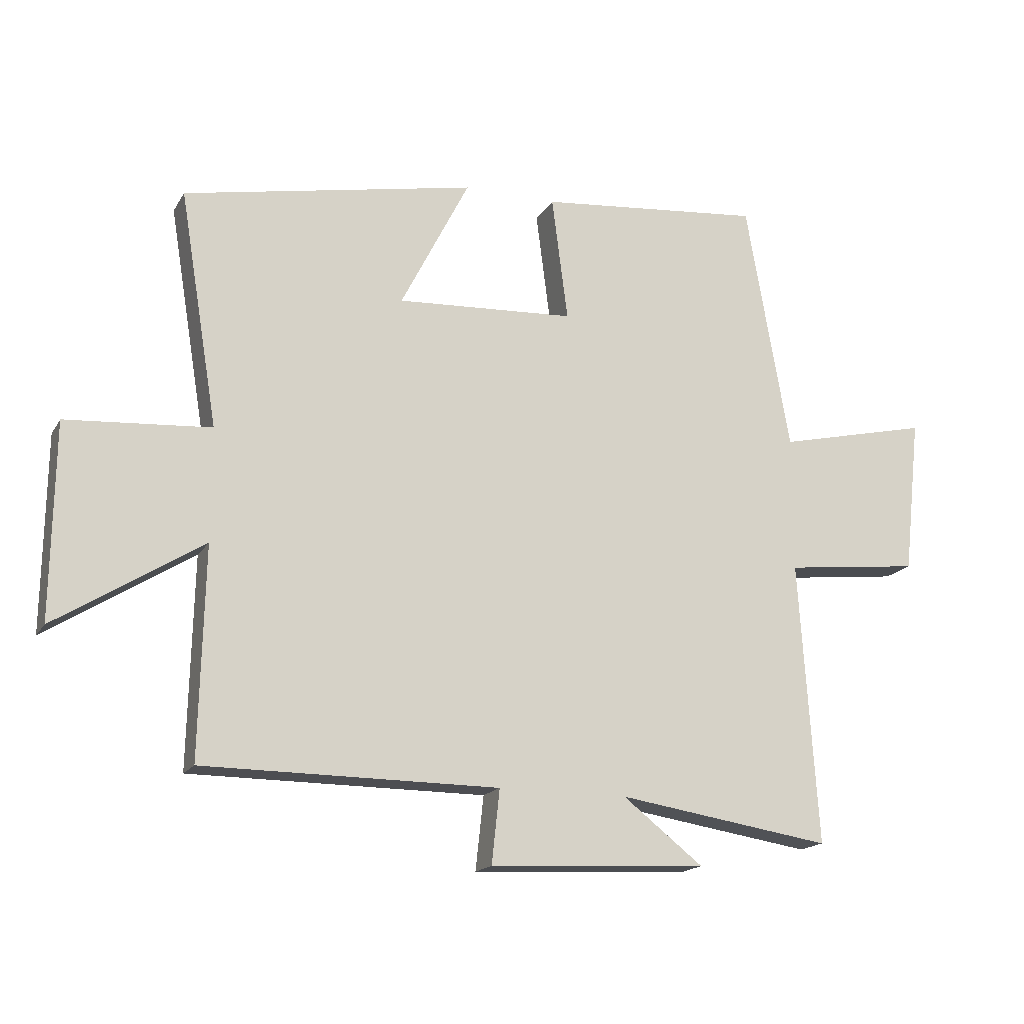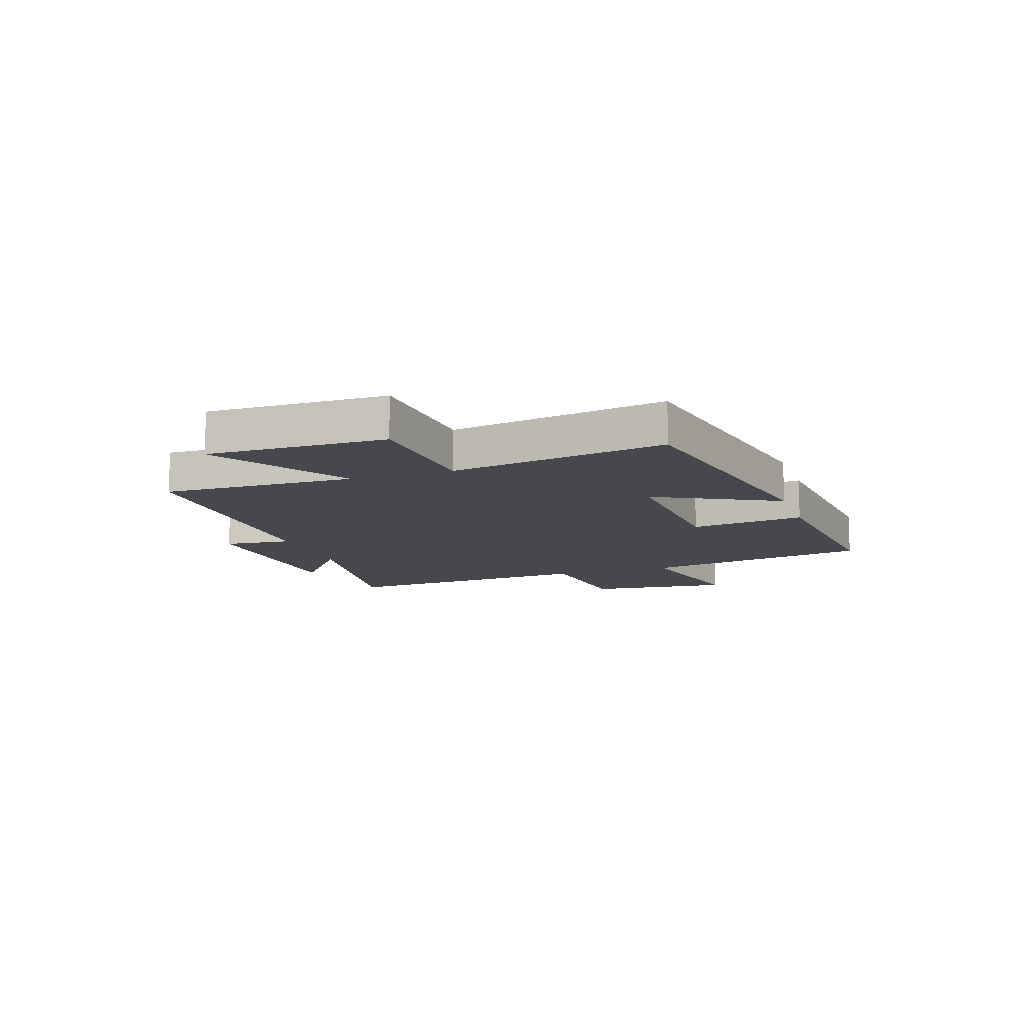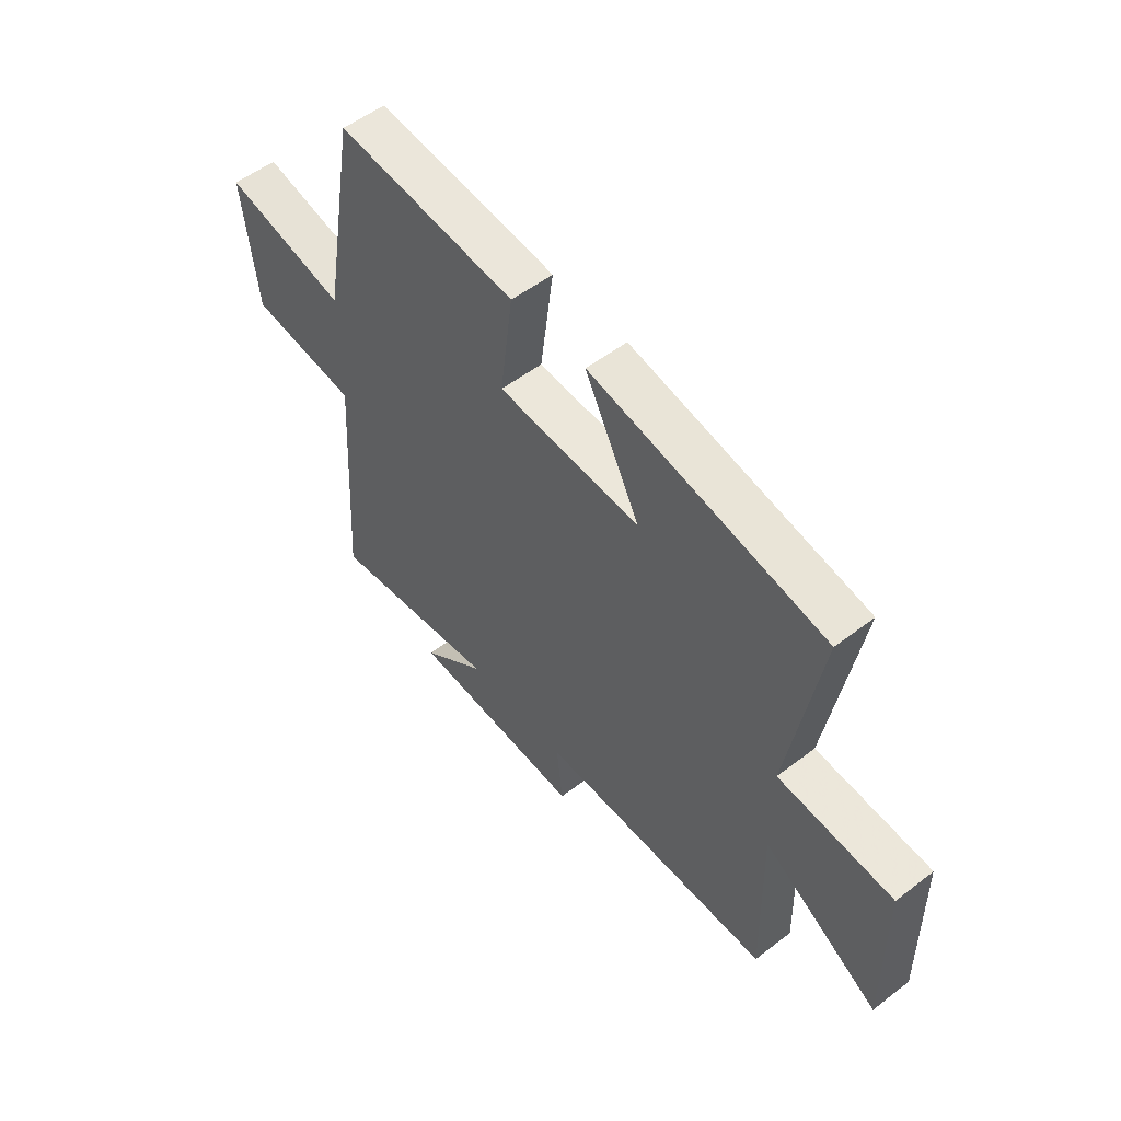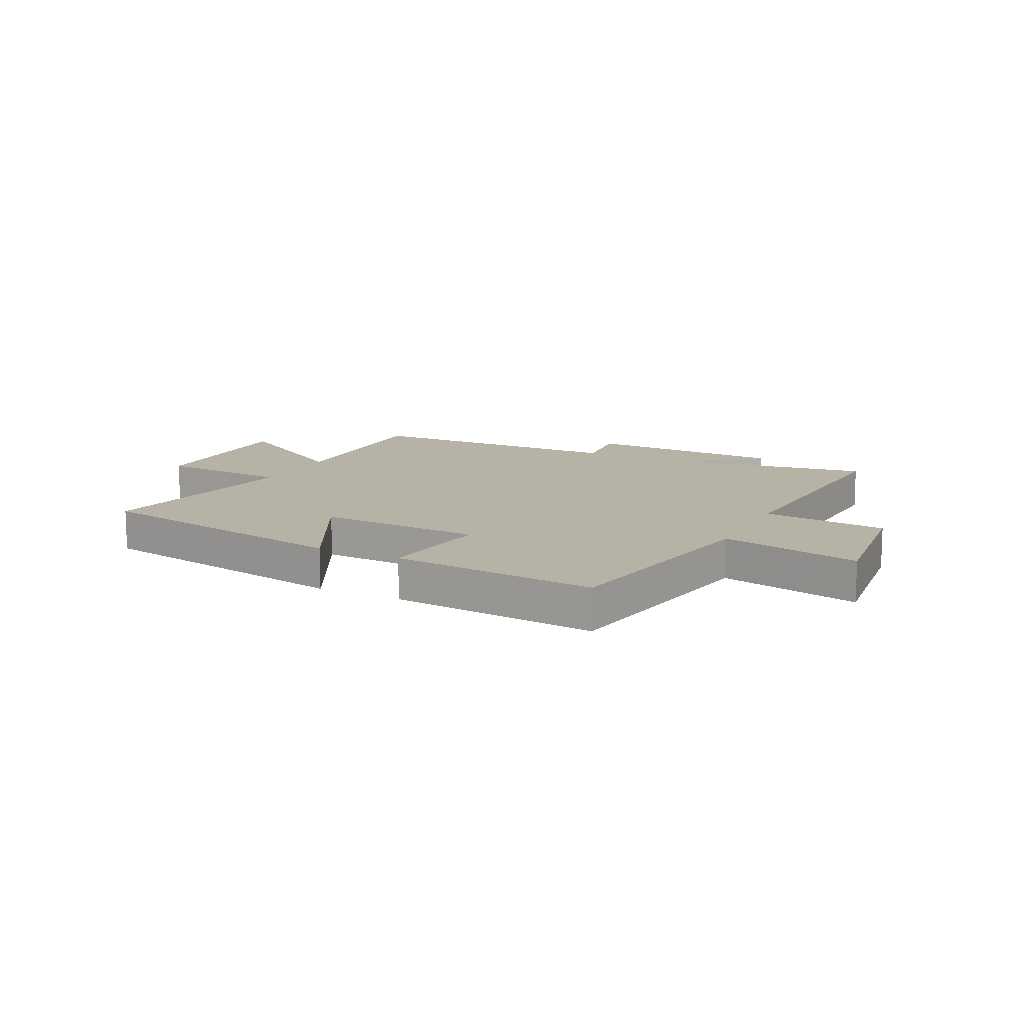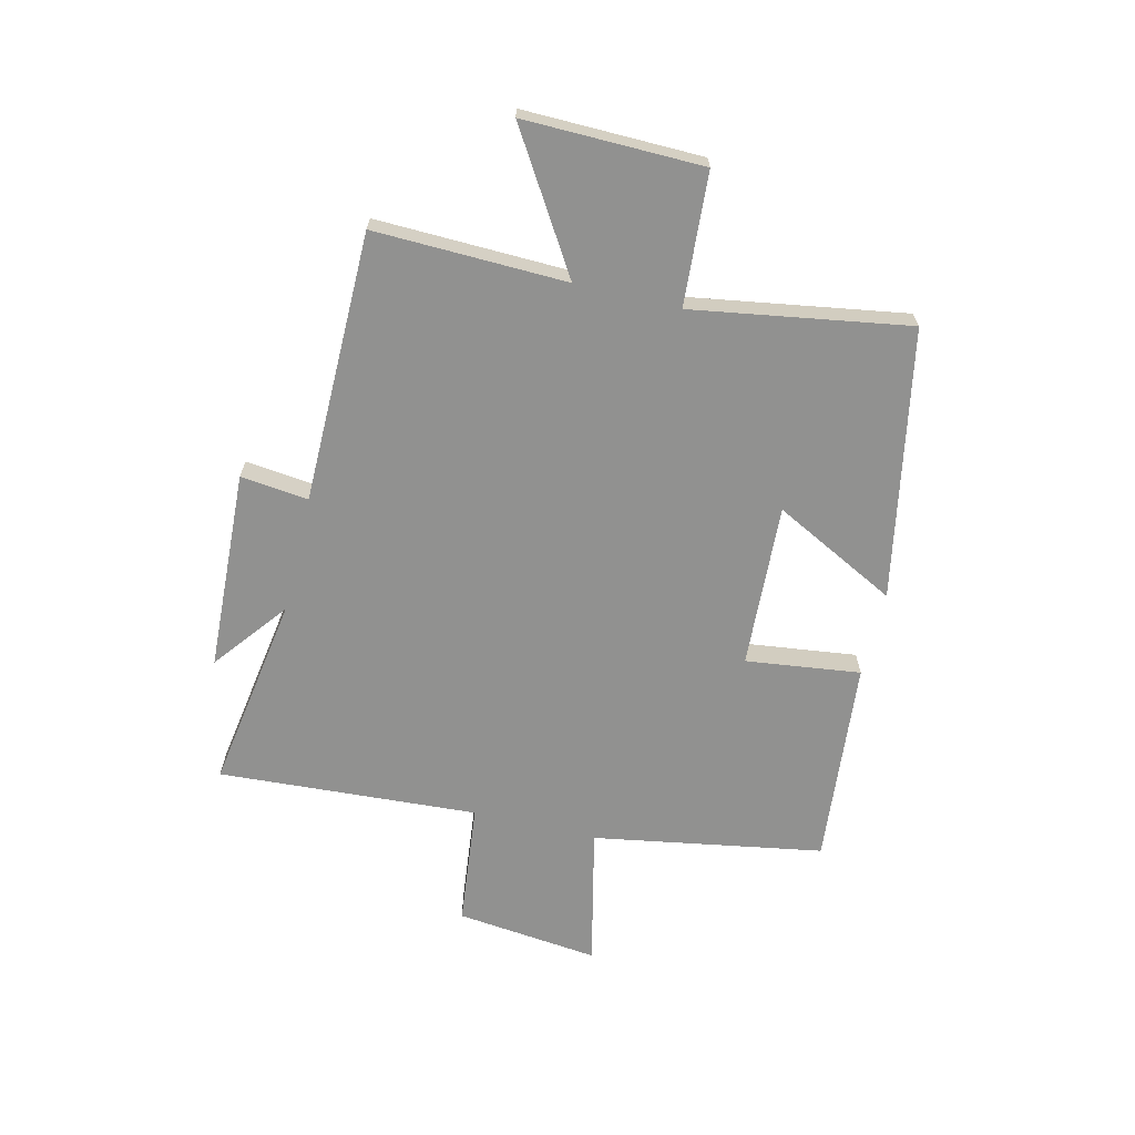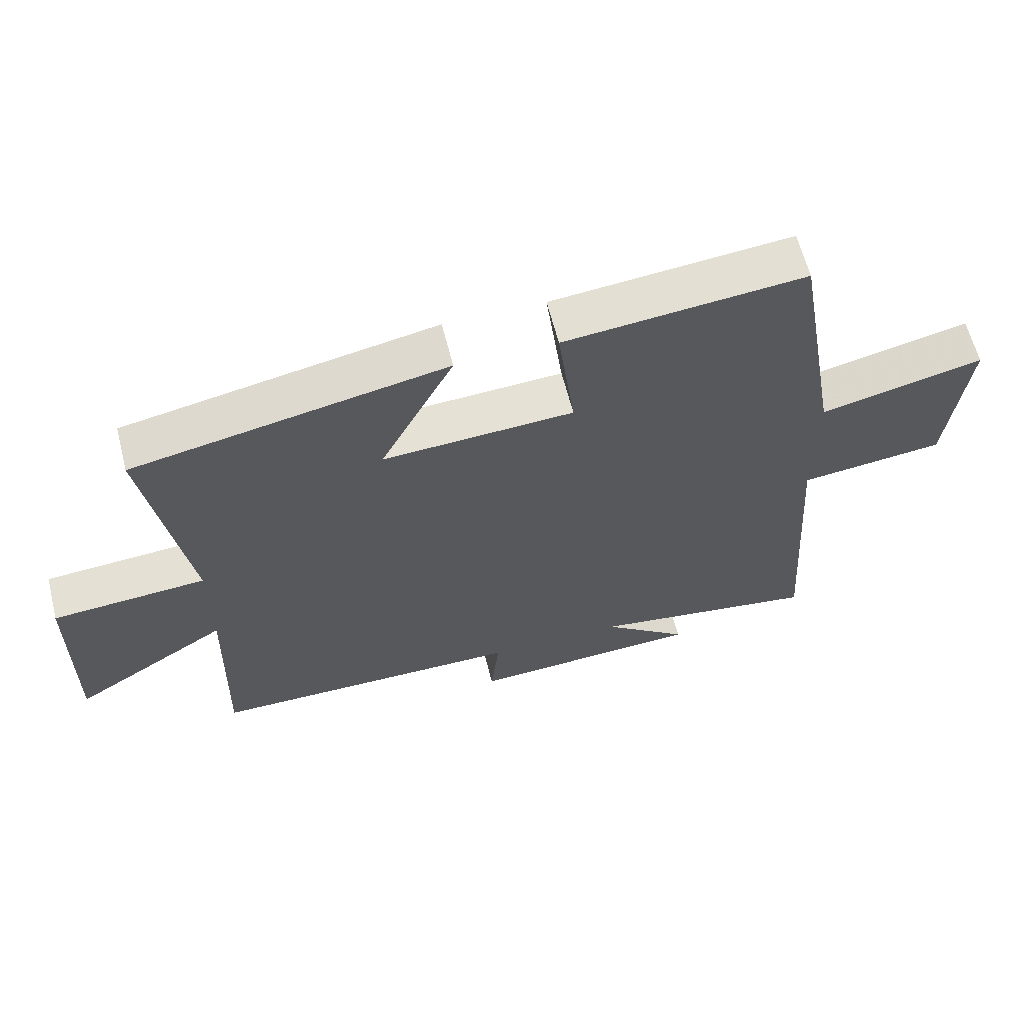
<metadata>
{"format":"obj","ext":"obj","renderer":"f3d","projection":"perspective","resolution":1024,"background":"white","views":[{"elev":-17.1,"azim":-21.5,"up":"+Z"},{"elev":-11.8,"azim":-71.2,"up":"+Y"},{"elev":53.7,"azim":-129.3,"up":"+Z"},{"elev":12.4,"azim":26.3,"up":"+Y"},{"elev":-66.0,"azim":-103.7,"up":"+Y"},{"elev":62.1,"azim":-14.1,"up":"+Z"}]}
</metadata>
<code>
v 0.429 0.07 0.535
v 0.5 0.07 0.128
v 0.748 0.07 0.185
v 0.72 0.07 -0.069
v 0.5 0.07 -0.094
v 0.53 0.07 -0.554
v 0.181 0.07 -0.5
v 0.312 0.07 -0.602
v -0.042 0.07 -0.62
v -0.029 0.07 -0.5
v -0.508 0.07 -0.498
v -0.5 0.07 -0.158
v -0.738 0.07 -0.307
v -0.734 0.07 0.009
v -0.5 0.07 0.026
v -0.563 0.07 0.408
v -0.088 0.07 0.5
v -0.2 0.07 0.281
v 0.09 0.07 0.297
v 0.064 0.07 0.5
v 0.429 0 0.535
v 0.5 0 0.128
v 0.748 0 0.185
v 0.72 0 -0.069
v 0.5 0 -0.094
v 0.53 0 -0.554
v 0.181 0 -0.5
v 0.312 0 -0.602
v -0.042 0 -0.62
v -0.029 0 -0.5
v -0.508 0 -0.498
v -0.5 0 -0.158
v -0.738 0 -0.307
v -0.734 0 0.009
v -0.5 0 0.026
v -0.563 0 0.408
v -0.088 0 0.5
v -0.2 0 0.281
v 0.09 0 0.297
v 0.064 0 0.5
f 19 20 1 2
f 18 19 2
f 15 16 17 18
f 15 18 2
f 12 13 14 15
f 12 15 2
f 12 2 3
f 11 12 3
f 10 11 3
f 7 8 9 10
f 5 6 7
f 5 7 10
f 3 4 5
f 3 5 10
f 22 21 40 39
f 22 39 38
f 38 37 36 35
f 22 38 35
f 35 34 33 32
f 22 35 32
f 23 22 32
f 23 32 31
f 23 31 30
f 30 29 28 27
f 27 26 25
f 30 27 25
f 25 24 23
f 30 25 23
f 1 21 22 2
f 2 22 23 3
f 3 23 24 4
f 4 24 25 5
f 5 25 26 6
f 6 26 27 7
f 7 27 28 8
f 8 28 29 9
f 9 29 30 10
f 10 30 31 11
f 11 31 32 12
f 12 32 33 13
f 13 33 34 14
f 14 34 35 15
f 15 35 36 16
f 16 36 37 17
f 17 37 38 18
f 18 38 39 19
f 19 39 40 20
f 20 40 21 1

</code>
